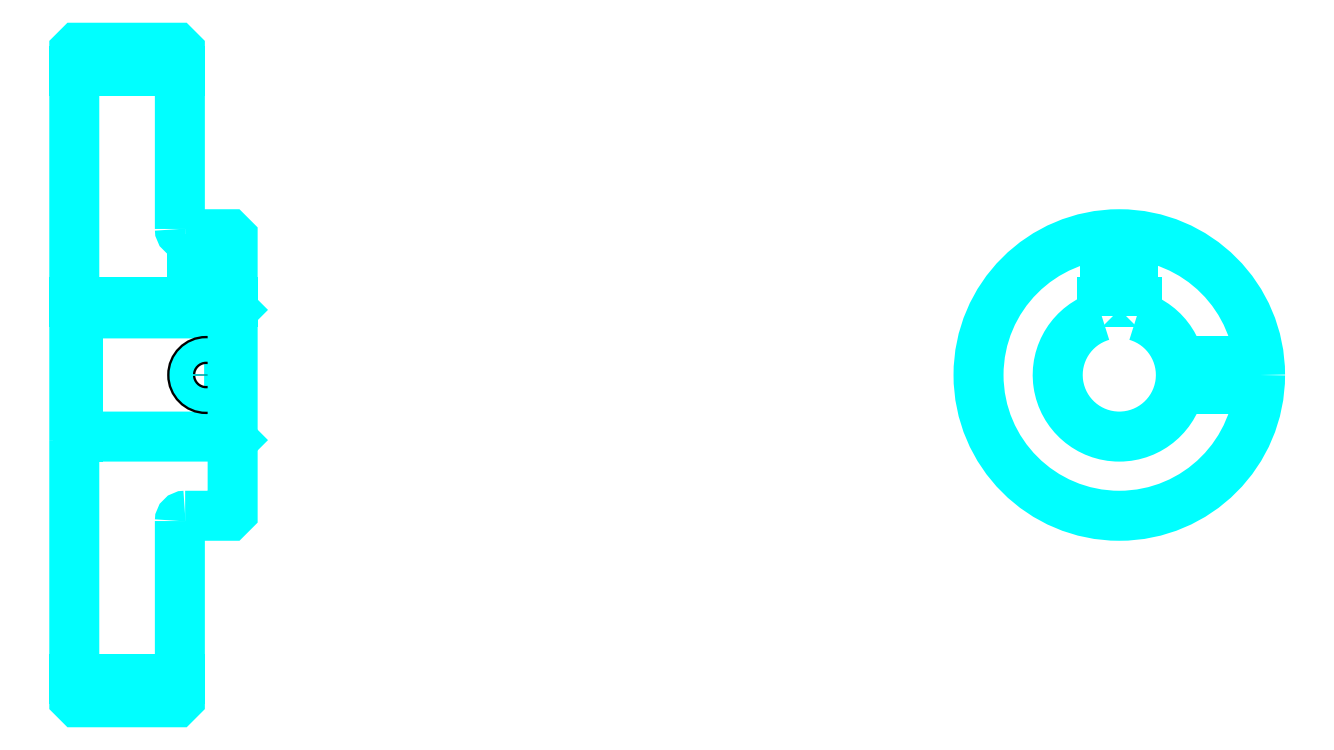
<metadata>
{"format":"dxf","ext":"dxf","renderer":"ezdxf+matplotlib","layout":"modelspace","background":"white","min_lineweight":24,"dpi":150}
</metadata>
<code>
0
SECTION
2
ENTITIES
0
LINE
8
0
10
220.1
20
307.7
30
0
11
250.1
21
307.7
31
0
0
LINE
8
0
10
220.1
20
135.2
30
0
11
250.1
21
135.2
31
0
0
LINE
8
0
10
264.1
20
204
30
0
11
265.1
21
203
31
0
0
LINE
8
0
10
264.1
20
239
30
0
11
265.1
21
240
31
0
0
LINE
8
0
10
221.1
20
239
30
0
11
221.1
21
204
31
0
0
POLYLINE
8
0
66
1
10
0
20
0
30
0
70
2
0
VERTEX
8
0
10
220.1
20
203
30
0
70
0
0
VERTEX
8
0
10
221.1
20
204
30
0
70
0
0
VERTEX
8
0
10
264.1
20
204
30
0
70
0
0
VERTEX
8
0
10
264.1
20
239
30
0
70
0
0
VERTEX
8
0
10
221.1
20
239
30
0
70
0
0
VERTEX
8
0
10
220.1
20
240
30
0
70
0
0
SEQEND
8
0
0
ARC
8
0
10
251.6
20
263
30
0
40
1.5
50
180
51
270
0
ARC
8
0
10
251.6
20
180
30
0
40
1.5
50
90
51
180
0
ARC
8
0
10
517.1
20
221.5
30
0
40
17.5
50
106.6
51
73.4
0
POLYLINE
8
0
66
1
10
0
20
0
30
0
70
2
0
VERTEX
8
0
10
522.1
20
238.2
30
0
70
0
0
VERTEX
8
0
10
522.1
20
242.3
30
0
70
0
0
VERTEX
8
0
10
512.1
20
242.3
30
0
70
0
0
VERTEX
8
0
10
512.1
20
238.2
30
0
70
0
0
SEQEND
8
0
0
LINE
8
0
10
220.1
20
242.3
30
0
11
265.1
21
242.3
31
0
0
POLYLINE
8
0
66
1
10
0
20
0
30
0
70
2
0
VERTEX
8
0
10
261.6
20
261.5
30
0
70
0
0
VERTEX
8
0
10
261.6
20
242.3
30
0
70
0
0
SEQEND
8
0
0
POLYLINE
8
0
66
1
10
0
20
0
30
0
70
2
0
VERTEX
8
0
10
253.6
20
261.5
30
0
70
0
0
VERTEX
8
0
10
253.6
20
242.3
30
0
70
0
0
SEQEND
8
0
0
POLYLINE
8
0
66
1
10
0
20
0
30
0
70
2
0
VERTEX
8
0
10
260.9
20
261.5
30
0
70
0
0
VERTEX
8
0
10
260.9
20
242.3
30
0
70
0
0
SEQEND
8
0
0
POLYLINE
8
0
66
1
10
0
20
0
30
0
70
2
0
VERTEX
8
0
10
254.3
20
261.5
30
0
70
0
0
VERTEX
8
0
10
254.3
20
242.3
30
0
70
0
0
SEQEND
8
0
0
POLYLINE
8
0
66
1
10
0
20
0
30
0
70
2
0
VERTEX
8
0
10
513.1
20
242.3
30
0
70
0
0
VERTEX
8
0
10
513.1
20
261.3
30
0
70
0
0
SEQEND
8
0
0
POLYLINE
8
0
66
1
10
0
20
0
30
0
70
2
0
VERTEX
8
0
10
521.1
20
242.3
30
0
70
0
0
VERTEX
8
0
10
521.1
20
261.3
30
0
70
0
0
SEQEND
8
0
0
POLYLINE
8
0
66
1
10
0
20
0
30
0
70
2
0
VERTEX
8
0
10
513.7
20
242.3
30
0
70
0
0
VERTEX
8
0
10
513.7
20
261.3
30
0
70
0
0
SEQEND
8
0
0
POLYLINE
8
0
66
1
10
0
20
0
30
0
70
2
0
VERTEX
8
0
10
520.4
20
242.3
30
0
70
0
0
VERTEX
8
0
10
520.4
20
261.3
30
0
70
0
0
SEQEND
8
0
0
CIRCLE
8
0
10
257.6
20
221.5
30
0
40
4
0
CIRCLE
8
0
10
257.6
20
221.5
30
0
40
3.325
0
POLYLINE
8
0
66
1
10
0
20
0
30
0
70
2
0
VERTEX
8
0
10
534.1
20
225.5
30
0
70
0
0
VERTEX
8
0
10
556.9
20
225.5
30
0
70
0
0
SEQEND
8
0
0
POLYLINE
8
0
66
1
10
0
20
0
30
0
70
2
0
VERTEX
8
0
10
534.1
20
217.5
30
0
70
0
0
VERTEX
8
0
10
556.9
20
217.5
30
0
70
0
0
SEQEND
8
0
0
POLYLINE
8
0
66
1
10
0
20
0
30
0
70
2
0
VERTEX
8
0
10
534.2
20
224.8
30
0
70
0
0
VERTEX
8
0
10
556.9
20
224.8
30
0
70
0
0
SEQEND
8
0
0
POLYLINE
8
0
66
1
10
0
20
0
30
0
70
2
0
VERTEX
8
0
10
534.2
20
218.1
30
0
70
0
0
VERTEX
8
0
10
556.9
20
218.1
30
0
70
0
0
SEQEND
8
0
0
POLYLINE
8
0
66
1
10
0
20
0
30
0
70
2
0
VERTEX
8
0
10
220.1
20
203
30
0
70
0
0
VERTEX
8
0
10
220.1
20
129.5
30
0
70
0
0
VERTEX
8
0
10
221.1
20
128.5
30
0
70
0
0
VERTEX
8
0
10
249.1
20
128.5
30
0
70
0
0
VERTEX
8
0
10
250.1
20
129.5
30
0
70
0
0
VERTEX
8
0
10
250.1
20
180
30
0
70
0
0
SEQEND
8
0
0
POLYLINE
8
0
66
1
10
0
20
0
30
0
70
2
0
VERTEX
8
0
10
251.6
20
181.5
30
0
70
0
0
VERTEX
8
0
10
264.1
20
181.5
30
0
70
0
0
VERTEX
8
0
10
265.1
20
182.5
30
0
70
0
0
VERTEX
8
0
10
265.1
20
260.5
30
0
70
0
0
VERTEX
8
0
10
264.1
20
261.5
30
0
70
0
0
VERTEX
8
0
10
251.6
20
261.5
30
0
70
0
0
SEQEND
8
0
0
POLYLINE
8
0
66
1
10
0
20
0
30
0
70
2
0
VERTEX
8
0
10
250.1
20
263
30
0
70
0
0
VERTEX
8
0
10
250.1
20
313.5
30
0
70
0
0
VERTEX
8
0
10
249.1
20
314.5
30
0
70
0
0
VERTEX
8
0
10
221.1
20
314.5
30
0
70
0
0
VERTEX
8
0
10
220.1
20
313.5
30
0
70
0
0
VERTEX
8
0
10
220.1
20
203
30
0
70
0
0
SEQEND
8
0
0
CIRCLE
8
0
10
517.1
20
221.5
30
0
40
40
0
ENDSEC
0
EOF

</code>
